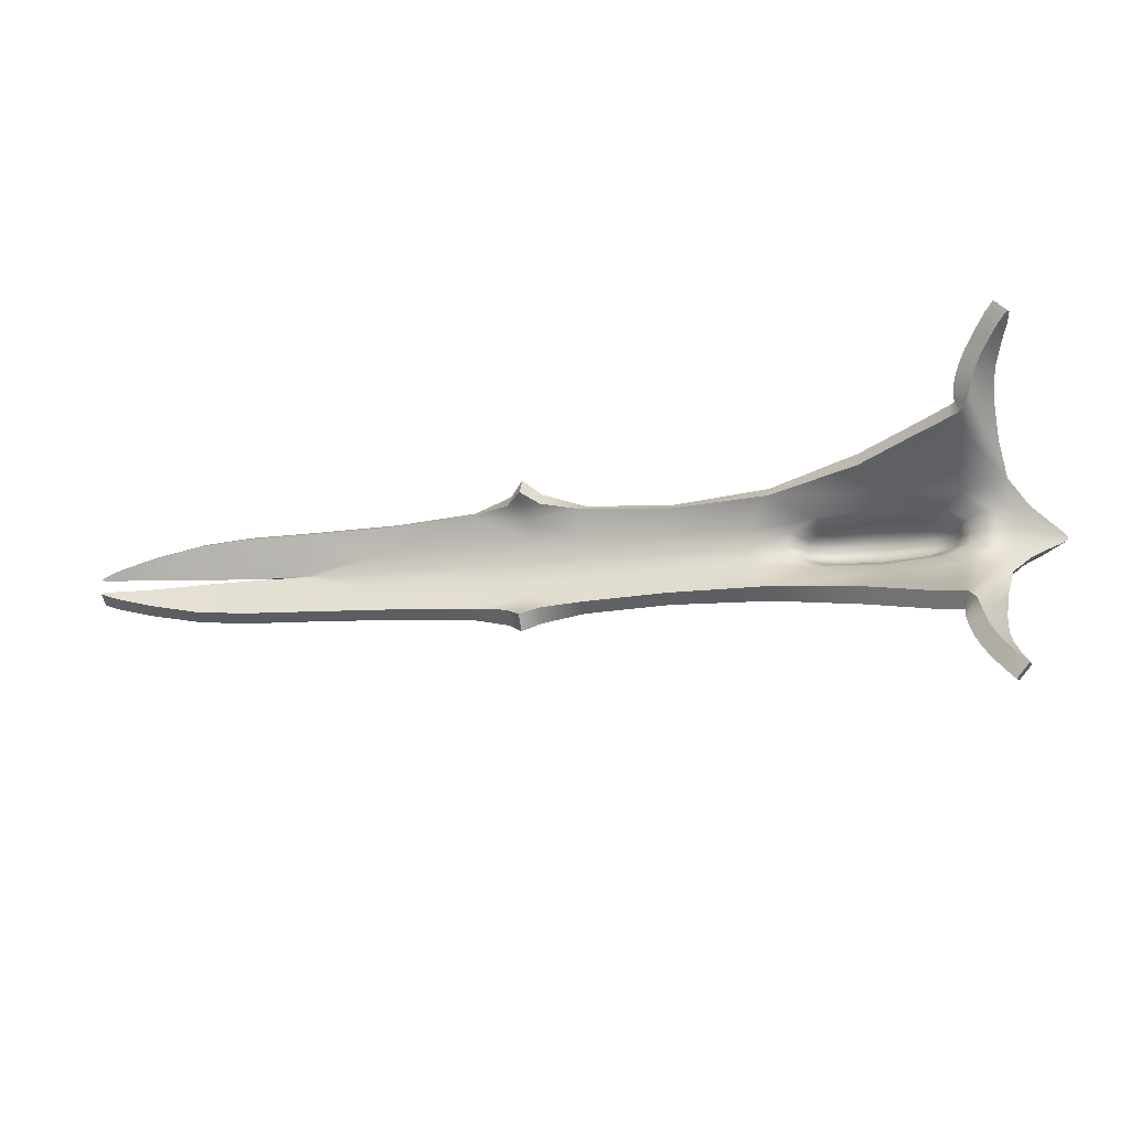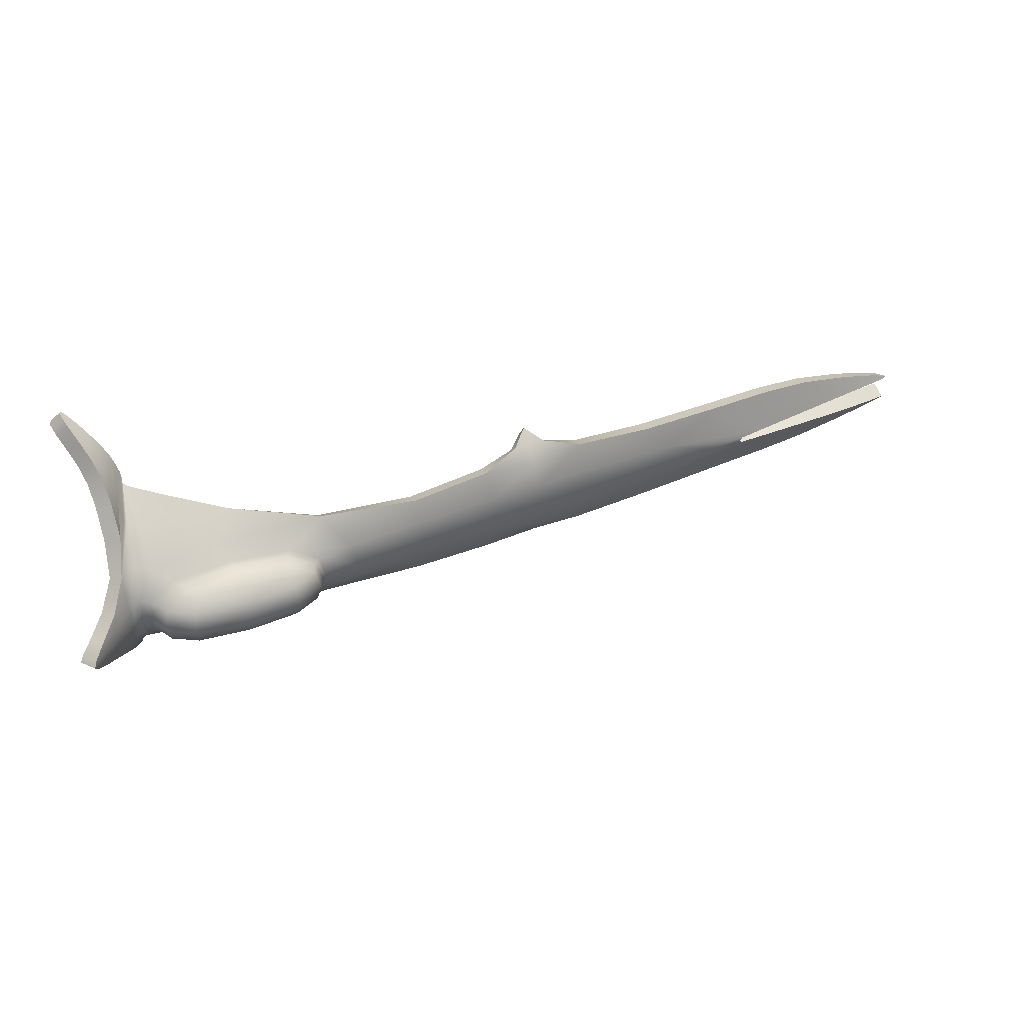
<metadata>
{"format":"obj","ext":"obj","renderer":"f3d","projection":"perspective","resolution":1024,"background":"white","views":[{"elev":-16.0,"azim":21.4,"up":"+Y"},{"elev":44.6,"azim":164.0,"up":"+Y"}]}
</metadata>
<code>
o beam_armour_outer.R.002
v -2.109 -0.4495 -1.158
v -2.225 -0.6921 -0.6963
v -1.989 -0.2588 -1.393
v -2.206 -0.4208 -1.068
v -2.165 -0.6721 -0.8982
v -2.118 -0.1851 -1.292
v -2.01 -0.3825 -1.068
v -2.102 -0.6277 -0.6416
v -1.886 -0.2141 -1.293
v -2.151 -0.3222 -0.9694
v -2.028 -0.6338 -0.8529
v -2.019 -0.1477 -1.186
v -2.017 0 -1.216
v -2.131 -0.1483 -1.104
v -1.86 -0.09896 -1.36
v -1.661 -0.03838 -1.58
v -1.849 0 -1.387
v -1.637 0 -1.613
v -1.86 0.09896 -1.36
v -1.661 0.03838 -1.58
v -2.019 0.1477 -1.186
v -1.886 0.2141 -1.293
v -2.01 0.3825 -1.068
v -1.746 0.1004 -1.475
v -1.989 0.2588 -1.393
v -2.109 0.4495 -1.158
v -1.849 0.135 -1.578
v -1.966 0.1264 -1.463
v -1.77 0.05535 -1.683
v -1.957 0 -1.49
v -2.118 0.1851 -1.292
v -2.117 0 -1.327
v -2.186 0.2044 -1.232
v -2.182 0 -1.274
v -2.227 0.1974 -1.236
v -2.206 0.4208 -1.068
v -2.372 0.4001 -1.085
v -2.239 0.6426 -0.745
v -2.348 0.6216 -0.7575
v -2.277 0.8547 -0.3557
v -2.225 0.6921 -0.6963
v -2.27 0.9001 -0.3176
v -2.208 0.827 -0.5854
v -2.246 0.9748 -0.2802
v -2.175 0.9873 -0.4656
v -2.165 0.6721 -0.8982
v -2.145 0.9064 -0.6917
v -2.028 0.6338 -0.8529
v -2.012 0.8518 -0.6517
v -2.076 0.7724 -0.5416
v -2.102 0.6277 -0.6416
v -2.117 0.9111 -0.2356
v -2.046 0.9213 -0.4254
v -2.082 0.9915 -0.1989
v -2.005 1.039 -0.3357
v -2.026 1.081 -0.1594
v -1.945 1.142 -0.2546
v -1.984 0.9984 -0.5118
v -1.942 1.103 -0.4001
v -2.112 1.068 -0.5468
v -2.059 1.192 -0.4298
v -2.125 1.122 -0.3706
v -2.14 1.172 -0.1945
v -2.056 1.239 -0.2838
v -2.054 1.285 -0.1382
v -1.967 1.357 -0.1847
v -1.956 1.394 -0.07219
v -1.872 1.472 -0.08331
v -1.985 1.313 -0.304
v -1.913 1.414 -0.179
v -1.875 1.213 -0.2793
v -1.806 1.312 -0.1597
v -1.861 1.253 -0.1611
v -1.853 1.287 -0.0483
v -1.769 1.365 -0.06158
v -1.78 1.361 -0.01821
v -1.883 1.468 -0.0404
v -1.948 1.182 -0.1087
v -2.204 1.067 -0.2398
v -2.143 0.8359 -0.2691
v -2.179 0.7592 -0.2943
v -2.241 0.7051 -0.3168
v -2.175 0.5301 -0.6691
v -2.151 0.3222 -0.9694
v -2.337 0.4948 -0.6781
v -2.372 0.2883 -0.9855
v -2.661 0.494 -0.6671
v -2.938 0.333 -0.9116
v -3.121 0.4966 -0.6549
v -2.321 0.6883 -0.3511
v -2.568 0.6352 -0.4517
v -2.321 0.8169 -0.4283
v -2.268 0.8337 -0.3892
v -2.566 0.7604 -0.5343
v -2.662 0.6198 -0.7489
v -2.942 0.454 -1
v -3.124 0.6219 -0.7372
v -3.912 0.4746 -0.9121
v -3.584 0.3224 -1.099
v -4.776 0.4262 -0.9024
v -4.13 0.2055 -1.084
v -3.897 0.3802 -0.7965
v -3.563 0.209 -1.003
v -4.761 0.3578 -0.7699
v -4.11 0.1487 -0.9463
v -4.135 0 -0.9769
v -3.781 0.1123 -1.022
v -4.794 0.1673 -0.8449
v -4.801 0 -0.8732
v -5.492 0.181 -0.7379
v -5.497 0 -0.7677
v -5.452 0.3981 -0.6406
v -5.938 0.1809 -0.6746
v -5.94 0 -0.7041
v -6.42 0.1748 -0.6001
v -5.927 0.3424 -0.5987
v -6.393 0.4028 -0.5021
v -5.917 0.4422 -0.5012
v -6.056 0.4482 -0.4828
v -5.906 0.5232 -0.3836
v -5.777 0.4461 -0.5173
v -5.868 0.5011 -0.4213
v -5.795 0.5573 -0.6164
v -5.881 0.6247 -0.5054
v -5.472 0.4664 -0.7726
v -5.929 0.5573 -0.5967
v -5.944 0.4266 -0.7216
v -6.065 0.5572 -0.5855
v -5.915 0.6465 -0.4685
v -5.957 0.6249 -0.4983
v -5.951 0.5019 -0.4127
v -6.413 0.4677 -0.6359
v -7.099 0.4176 -0.5566
v -6.443 0.2169 -0.7423
v -6.439 0 -0.7791
v -5.959 0.225 -0.8164
v -7.3 0.1778 -0.6081
v -7.187 0 -0.6579
v -7.862 0.06036 -0.552
v -8.006 0.2107 -0.4706
v -8.297 0.04204 -0.4834
v -7.854 0.3946 -0.4272
v -8.572 0.2268 -0.3626
v -8.762 0.07282 -0.39
v -9.047 0.2253 -0.2764
v -8.399 0.383 -0.3314
v -8.826 0.3475 -0.2667
v -8.374 0.3285 -0.1939
v -7.829 0.342 -0.289
v -8.801 0.2912 -0.13
v -8.548 0.1721 -0.2251
v -7.981 0.1579 -0.3324
v -8.737 0.0178 -0.2527
v -9.021 0.1672 -0.1406
v -9.241 0.04329 -0.1511
v -9.399 0.1257 -0.0819
v -9.548 0.04826 -0.08713
v -9.709 0.0658 -0.0396
v -9.233 0.206 -0.07959
v -9.576 0.1153 -0.04663
v -9.26 0.267 -0.2138
v -9.606 0.1803 -0.1784
v -9.428 0.1886 -0.215
v -9.578 0.1147 -0.2181
v -9.74 0.133 -0.1701
v -9.715 0.1172 -0.184
v -9.684 0.04951 -0.05378
v -9.268 0.1029 -0.2861
v -8.273 0.003616 -0.3454
v -7.84 0.02107 -0.409
v -8.074 0.003003 -0.3828
v -8.046 0 -0.3875
v -8.011 0.001698 -0.3922
v -8.098 0.02774 -0.5236
v -8.069 0 -0.5338
v -8.033 0.02794 -0.5345
v -8.032 0 -0.5389
v -7.786 0 -0.5722
v -8.033 -0.02794 -0.5345
v -8.098 -0.02774 -0.5236
v -7.862 -0.06036 -0.552
v -8.297 -0.04204 -0.4834
v -7.3 -0.1778 -0.6081
v -7.099 -0.4176 -0.5566
v -6.443 -0.2169 -0.7423
v -8.006 -0.2107 -0.4706
v -7.854 -0.3946 -0.4272
v -8.572 -0.2268 -0.3626
v -8.762 -0.07282 -0.39
v -9.047 -0.2253 -0.2764
v -8.399 -0.383 -0.3314
v -8.826 -0.3475 -0.2667
v -8.374 -0.3285 -0.1939
v -7.829 -0.342 -0.289
v -8.801 -0.2912 -0.13
v -8.548 -0.1721 -0.2251
v -7.981 -0.1579 -0.3324
v -8.737 -0.0178 -0.2527
v -9.021 -0.1672 -0.1406
v -9.241 -0.04329 -0.1511
v -9.399 -0.1257 -0.0819
v -9.548 -0.04826 -0.08713
v -9.709 -0.0658 -0.0396
v -9.233 -0.206 -0.07959
v -9.576 -0.1153 -0.04663
v -9.26 -0.267 -0.2138
v -9.606 -0.1803 -0.1784
v -9.428 -0.1886 -0.215
v -9.578 -0.1147 -0.2181
v -9.74 -0.133 -0.1701
v -9.715 -0.1172 -0.184
v -9.684 -0.04951 -0.05378
v -9.268 -0.1029 -0.2861
v -8.273 -0.003616 -0.3454
v -7.84 -0.02107 -0.409
v -8.074 -0.003003 -0.3828
v -8.011 -0.001698 -0.3922
v -8.011 0 -0.394
v -7.765 0 -0.4237
v -7.164 0 -0.5097
v -6.415 0 -0.631
v -7.277 -0.1371 -0.4656
v -7.277 0.1371 -0.4656
v -7.076 0.3634 -0.4186
v -7.076 -0.3634 -0.4186
v -6.42 -0.1748 -0.6001
v -6.393 -0.4028 -0.5021
v -5.938 -0.1809 -0.6746
v -5.927 -0.3424 -0.5987
v -5.492 -0.181 -0.7379
v -5.452 -0.3981 -0.6406
v -4.794 -0.1673 -0.8449
v -4.11 -0.1487 -0.9463
v -4.761 -0.3578 -0.7699
v -3.897 -0.3802 -0.7965
v -4.776 -0.4262 -0.9024
v -5.472 -0.4664 -0.7726
v -3.912 -0.4746 -0.9121
v -4.813 -0.2151 -0.9858
v -4.13 -0.2055 -1.084
v -4.823 0 -1.022
v -5.512 -0.225 -0.8798
v -5.519 0 -0.9161
v -5.959 -0.225 -0.8164
v -5.962 0 -0.8525
v -5.944 -0.4266 -0.7216
v -6.413 -0.4677 -0.6359
v -5.929 -0.5573 -0.5967
v -6.065 -0.5572 -0.5855
v -5.915 -0.6465 -0.4685
v -5.795 -0.5573 -0.6164
v -5.881 -0.6247 -0.5054
v -5.777 -0.4461 -0.5173
v -5.868 -0.5011 -0.4213
v -5.917 -0.4422 -0.5012
v -6.056 -0.4482 -0.4828
v -5.906 -0.5232 -0.3836
v -5.951 -0.5019 -0.4127
v -5.957 -0.6249 -0.4983
v -5.512 0.225 -0.8798
v -4.813 0.2151 -0.9858
v -4.16 0 -1.125
v -3.867 0 -1.176
v -3.832 0 -1.207
v -3.826 -0.1849 -1.145
v -3.826 0.1849 -1.145
v -3.782 0.1781 -1.182
v -3.546 0.2955 -1.147
v -3.755 0.171 -1.278
v -3.549 0.1664 -1.41
v -3.797 0 -1.32
v -3.53 0.2836 -1.226
v -3.437 0.2593 -1.328
v -3.081 0.317 -1.242
v -3.065 0.331 -1.168
v -2.638 0.2811 -1.31
v -3.094 0.2732 -1.362
v -2.75 0.2577 -1.393
v -3.106 0.1654 -1.489
v -2.656 0.1651 -1.494
v -3.113 0 -1.553
v -2.639 0 -1.555
v -3.578 0 -1.467
v -3.106 -0.1654 -1.489
v -2.656 -0.1651 -1.494
v -3.549 -0.1664 -1.41
v -3.094 -0.2732 -1.362
v -2.75 -0.2577 -1.393
v -3.437 -0.2593 -1.328
v -3.081 -0.317 -1.242
v -3.065 -0.331 -1.168
v -2.638 -0.2811 -1.31
v -3.53 -0.2836 -1.226
v -3.546 -0.2955 -1.147
v -3.755 -0.171 -1.278
v -3.782 -0.1781 -1.182
v -3.584 -0.3224 -1.099
v -3.037 -0.3593 -1.123
v -2.942 -0.454 -1
v -2.521 -0.3141 -1.185
v -2.372 -0.4001 -1.085
v -2.588 -0.293 -1.229
v -2.301 -0.1807 -1.258
v -2.227 -0.1974 -1.236
v -2.265 0 -1.287
v -2.362 -0.1746 -1.3
v -2.319 0 -1.331
v -2.429 -0.169 -1.401
v -2.395 0 -1.449
v -2.429 0.169 -1.401
v -2.362 0.1746 -1.3
v -2.588 0.293 -1.229
v -2.301 0.1807 -1.258
v -2.521 0.3141 -1.185
v -3.037 0.3593 -1.123
v -2.208 0 -1.274
v -2.186 -0.2044 -1.232
v -2.348 -0.6216 -0.7575
v -2.268 -0.8337 -0.3892
v -2.662 -0.6198 -0.7489
v -2.239 -0.6426 -0.745
v -2.277 -0.8547 -0.3557
v -2.27 -0.9001 -0.3176
v -2.179 -0.7592 -0.2943
v -2.143 -0.8359 -0.2691
v -2.241 -0.7051 -0.3168
v -2.175 -0.5301 -0.6691
v -2.337 -0.4948 -0.6781
v -2.372 -0.2883 -0.9855
v -2.661 -0.494 -0.6671
v -2.938 -0.333 -0.9116
v -3.121 -0.4966 -0.6549
v -2.321 -0.6883 -0.3511
v -2.568 -0.6352 -0.4517
v -2.321 -0.8169 -0.4283
v -2.566 -0.7604 -0.5343
v -3.124 -0.6219 -0.7372
v -3.032 -0.2366 -1.037
v -3.061 -0.1909 -1.115
v -3.563 -0.209 -1.003
v -2.535 -0.1981 -1.091
v -2.611 -0.1583 -1.167
v -2.344 -0.1078 -1.134
v -2.236 -0.1331 -1.1
v -2.327 0 -1.151
v -2.438 -0.08414 -1.208
v -2.428 0 -1.228
v -2.504 -0.07692 -1.31
v -2.49 0 -1.333
v -2.68 -0.07564 -1.376
v -2.663 -0.1428 -1.257
v -2.758 -0.1283 -1.318
v -3.078 -0.1717 -1.205
v -3.087 -0.1428 -1.288
v -3.496 -0.145 -1.181
v -3.416 -0.13 -1.255
v -3.515 -0.1609 -1.089
v -3.661 -0.07897 -1.207
v -3.504 -0.07705 -1.298
v -3.679 0 -1.228
v -3.694 -0.08507 -1.103
v -3.707 0 -1.125
v -3.781 -0.1123 -1.022
v -3.805 0 -1.039
v -3.694 0.08507 -1.103
v -3.515 0.1609 -1.089
v -3.661 0.07897 -1.207
v -3.504 0.07705 -1.298
v -3.496 0.145 -1.181
v -3.416 0.13 -1.255
v -3.078 0.1717 -1.205
v -3.061 0.1909 -1.115
v -2.663 0.1428 -1.257
v -3.087 0.1428 -1.288
v -2.758 0.1283 -1.318
v -3.095 0.07947 -1.367
v -2.68 0.07564 -1.376
v -3.099 0 -1.404
v -2.668 0 -1.408
v -3.523 0 -1.327
v -3.095 -0.07947 -1.367
v -2.504 0.07692 -1.31
v -2.438 0.08414 -1.208
v -2.611 0.1583 -1.167
v -2.344 0.1078 -1.134
v -2.236 0.1331 -1.1
v -2.535 0.1981 -1.091
v -3.032 0.2366 -1.037
v -2.222 0 -1.125
v -2.131 0.1483 -1.104
v -2.128 0 -1.134
v -2.117 -0.9111 -0.2356
v -2.082 -0.9915 -0.1989
v -2.076 -0.7724 -0.5416
v -2.246 -0.9748 -0.2802
v -2.204 -1.067 -0.2398
v -2.208 -0.827 -0.5854
v -2.175 -0.9873 -0.4656
v -2.145 -0.9064 -0.6917
v -2.125 -1.122 -0.3706
v -2.14 -1.172 -0.1945
v -2.056 -1.239 -0.2838
v -2.112 -1.068 -0.5468
v -2.059 -1.192 -0.4298
v -1.984 -0.9984 -0.5118
v -1.942 -1.103 -0.4001
v -2.012 -0.8518 -0.6517
v -2.005 -1.039 -0.3357
v -2.046 -0.9213 -0.4254
v -2.026 -1.081 -0.1594
v -1.945 -1.142 -0.2546
v -1.948 -1.182 -0.1087
v -1.861 -1.253 -0.1611
v -1.853 -1.287 -0.0483
v -1.769 -1.365 -0.06158
v -1.875 -1.213 -0.2793
v -1.806 -1.312 -0.1597
v -1.985 -1.313 -0.304
v -1.913 -1.414 -0.179
v -1.967 -1.357 -0.1847
v -1.956 -1.394 -0.07219
v -1.872 -1.472 -0.08331
v -1.883 -1.468 -0.0404
v -1.78 -1.361 -0.01821
v -2.054 -1.285 -0.1382
v -1.746 0 -1.715
v -1.966 -0.1264 -1.463
v -1.77 -0.05535 -1.683
v -1.849 -0.135 -1.578
v -1.746 -0.1004 -1.475
f 1 5 397 2
f 1 2 321 4
f 3 9 7 1
f 3 1 6 427
f 6 1 4 317
f 1 7 11 5
f 7 8 394 11
f 7 10 327 8
f 9 15 12 7
f 12 14 10 7
f 15 17 13 12
f 13 391 14 12
f 16 18 17 15
f 430 16 15 9
f 20 19 17 18
f 19 21 13 17
f 24 22 19 20
f 22 23 21 19
f 25 26 23 22
f 27 25 22 24
f 25 28 31 26
f 27 29 28 25
f 29 426 30 28
f 28 30 32 31
f 32 34 33 31
f 31 33 36 26
f 34 316 35 33
f 33 35 37 36
f 26 36 38 41
f 36 37 39 38
f 38 39 93 40
f 41 38 40 42
f 41 42 44 43
f 26 41 43 46
f 43 44 79 45
f 46 43 45 47
f 46 47 49 48
f 26 46 48 23
f 48 49 53 50
f 23 48 50 51
f 51 50 52 80
f 50 53 54 52
f 53 55 56 54
f 49 58 55 53
f 55 57 78 56
f 58 59 57 55
f 60 61 59 58
f 47 60 58 49
f 60 62 64 61
f 47 45 62 60
f 45 79 63 62
f 62 63 65 64
f 64 65 67 66
f 61 64 66 69
f 66 67 77 68
f 69 66 68 70
f 69 70 72 71
f 61 69 71 59
f 71 72 75 73
f 59 71 73 57
f 57 73 74 78
f 73 75 76 74
f 68 77 76 75
f 70 68 75 72
f 77 67 74 76
f 67 65 78 74
f 65 63 56 78
f 63 79 54 56
f 79 44 52 54
f 44 42 80 52
f 51 80 81 83
f 42 40 81 80
f 40 93 82 81
f 83 81 82 85
f 84 83 85 86
f 23 51 83 84
f 86 85 87 88
f 85 82 90 87
f 88 87 89 102
f 87 90 91 89
f 93 92 90 82
f 92 94 91 90
f 39 95 92 93
f 95 97 94 92
f 96 98 97 95
f 37 96 95 39
f 97 98 102 89
f 94 97 89 91
f 315 99 98 96
f 99 266 101 98
f 98 100 104 102
f 98 101 261 100
f 388 88 102 103
f 103 102 105 107
f 102 104 108 105
f 105 108 109 106
f 107 105 106 364
f 108 110 111 109
f 104 112 110 108
f 111 110 113 114
f 110 112 116 113
f 114 113 115 221
f 113 116 117 115
f 116 118 119 117
f 112 121 118 116
f 118 120 131 119
f 121 122 120 118
f 123 124 122 121
f 125 123 121 112
f 123 126 129 124
f 125 127 126 123
f 127 132 128 126
f 126 128 130 129
f 129 130 131 120
f 124 129 120 122
f 130 128 119 131
f 128 132 117 119
f 136 134 132 127
f 132 133 224 117
f 132 134 137 133
f 135 138 137 134
f 245 135 134 136
f 142 133 137 140
f 178 139 137 138
f 141 140 137 139
f 140 141 144 143
f 142 140 143 146
f 143 144 168 145
f 146 143 145 147
f 142 146 148 149
f 146 147 150 148
f 149 148 151 152
f 148 150 154 151
f 152 151 153 169
f 151 154 155 153
f 150 159 156 154
f 154 156 157 155
f 156 158 167 157
f 159 160 158 156
f 161 162 160 159
f 147 161 159 150
f 161 163 165 162
f 147 145 163 161
f 145 168 164 163
f 163 164 166 165
f 162 165 158 160
f 165 166 167 158
f 166 164 157 167
f 164 168 155 157
f 168 144 153 155
f 144 141 169 153
f 169 170 223 152
f 169 171 173 170
f 141 174 171 169
f 174 175 172 171
f 172 218 173 171
f 141 139 176 174
f 175 174 176 177
f 178 177 176 139
f 175 177 179 180
f 178 181 179 177
f 182 180 179 181
f 182 181 183 186
f 178 138 183 181
f 247 184 183 185
f 187 186 183 184
f 135 185 183 138
f 186 188 189 182
f 187 191 188 186
f 188 190 213 189
f 191 192 190 188
f 187 194 193 191
f 191 193 195 192
f 194 197 196 193
f 193 196 199 195
f 197 214 198 196
f 196 198 200 199
f 195 199 201 204
f 199 200 202 201
f 201 202 212 203
f 204 201 203 205
f 206 204 205 207
f 192 195 204 206
f 206 207 210 208
f 192 206 208 190
f 190 208 209 213
f 208 210 211 209
f 207 205 203 210
f 210 203 212 211
f 211 212 202 209
f 209 202 200 213
f 213 200 198 189
f 189 198 214 182
f 214 197 222 215
f 214 215 217 216
f 182 214 216 180
f 180 216 172 175
f 172 216 217 218
f 219 218 217 215
f 219 170 173 218
f 219 215 222 220
f 219 220 223 170
f 221 115 223 220
f 221 220 222 226
f 117 224 223 115
f 149 152 223 224
f 133 142 149 224
f 227 226 222 225
f 194 225 222 197
f 228 226 227 229
f 114 221 226 228
f 111 114 228 230
f 230 228 229 231
f 232 109 111 230
f 234 232 230 231
f 233 106 109 232
f 235 233 232 234
f 236 234 231 237
f 238 235 234 236
f 236 237 242 239
f 238 236 239 240
f 240 239 241 262
f 239 242 243 241
f 243 242 244 245
f 242 237 246 244
f 245 244 185 135
f 244 246 247 185
f 246 248 249 247
f 237 251 248 246
f 248 250 259 249
f 251 252 250 248
f 251 253 254 252
f 237 231 253 251
f 253 255 257 254
f 231 229 255 253
f 229 227 256 255
f 255 256 258 257
f 250 257 258 259
f 252 254 257 250
f 259 258 256 249
f 249 256 227 247
f 247 227 225 184
f 243 245 136 260
f 261 241 243 260
f 100 261 260 125
f 260 136 127 125
f 101 262 241 261
f 265 240 262 263
f 266 263 262 101
f 267 264 263 266
f 296 265 263 264
f 268 267 266 99
f 272 269 267 268
f 269 271 264 267
f 270 283 271 269
f 273 270 269 272
f 272 274 277 273
f 268 275 274 272
f 275 312 276 274
f 274 276 278 277
f 278 280 279 277
f 277 279 270 273
f 280 282 281 279
f 279 281 283 270
f 285 284 281 282
f 284 286 283 281
f 288 287 284 285
f 287 289 286 284
f 290 287 288 292
f 293 289 287 290
f 291 290 292 302
f 294 293 290 291
f 289 293 295 286
f 293 294 296 295
f 286 295 271 283
f 295 296 264 271
f 294 297 265 296
f 291 298 297 294
f 298 299 238 297
f 297 238 240 265
f 302 300 298 291
f 300 301 299 298
f 301 300 303 304
f 300 302 306 303
f 304 303 305 316
f 303 306 307 305
f 306 302 292 308
f 307 306 308 309
f 309 308 285 282
f 308 292 288 285
f 309 282 280 310
f 307 309 310 311
f 310 280 278 276
f 311 310 276 312
f 314 313 311 312
f 313 305 307 311
f 35 316 305 313
f 37 35 313 314
f 314 315 96 37
f 312 275 315 314
f 275 268 99 315
f 34 317 304 316
f 317 4 301 304
f 32 6 317 34
f 301 318 320 299
f 4 321 318 301
f 321 322 319 318
f 318 319 335 320
f 2 323 322 321
f 323 325 324 322
f 322 324 326 319
f 8 327 324 325
f 327 328 326 324
f 10 329 328 327
f 329 331 330 328
f 328 330 333 326
f 331 235 332 330
f 330 332 334 333
f 319 326 333 335
f 335 333 334 336
f 320 335 336 337
f 336 334 332 337
f 337 332 235 238
f 299 320 337 238
f 341 338 331 329
f 338 340 235 331
f 339 357 340 338
f 342 339 338 341
f 329 344 343 341
f 341 343 346 342
f 344 389 345 343
f 343 345 347 346
f 346 348 351 342
f 347 349 348 346
f 349 379 350 348
f 348 350 352 351
f 339 342 351 353
f 353 351 352 354
f 357 339 353 355
f 355 353 354 356
f 356 359 358 355
f 355 358 361 357
f 359 380 360 358
f 358 360 362 361
f 357 361 363 340
f 361 362 364 363
f 363 364 106 233
f 340 363 233 235
f 365 107 364 362
f 367 365 362 360
f 369 366 365 367
f 366 103 107 365
f 368 367 360 380
f 370 369 367 368
f 369 370 374 371
f 366 369 371 372
f 372 371 373 384
f 371 374 375 373
f 375 374 376 377
f 374 370 368 376
f 377 376 378 379
f 376 368 380 378
f 350 379 378 381
f 381 378 380 359
f 352 350 381 354
f 354 381 359 356
f 349 382 377 379
f 382 373 375 377
f 347 383 382 349
f 383 384 373 382
f 387 384 383 385
f 385 383 347 345
f 386 385 345 389
f 86 387 385 386
f 387 86 88 388
f 384 387 388 372
f 372 388 103 366
f 390 84 86 386
f 391 390 386 389
f 13 21 390 391
f 21 23 84 390
f 391 389 344 14
f 14 344 329 10
f 8 325 392 394
f 395 392 325 323
f 396 393 392 395
f 394 392 393 409
f 2 397 395 323
f 397 398 396 395
f 5 399 398 397
f 398 400 401 396
f 399 403 400 398
f 400 402 425 401
f 403 404 402 400
f 403 405 406 404
f 399 407 405 403
f 405 408 411 406
f 407 409 408 405
f 409 393 410 408
f 408 410 412 411
f 411 412 414 413
f 406 411 413 416
f 413 414 424 415
f 416 413 415 417
f 418 416 417 419
f 404 406 416 418
f 418 419 422 420
f 404 418 420 402
f 402 420 421 425
f 420 422 423 421
f 422 415 424 423
f 419 417 415 422
f 423 424 414 421
f 421 414 412 425
f 425 412 410 401
f 401 410 393 396
f 11 394 409 407
f 5 11 407 399
f 184 225 194 187
f 100 125 112 104
f 427 6 32 30
f 428 427 30 426
f 429 3 427 428
f 426 18 16 428
f 428 16 430 429
f 429 430 9 3
f 426 29 20 18
f 29 27 24 20

</code>
